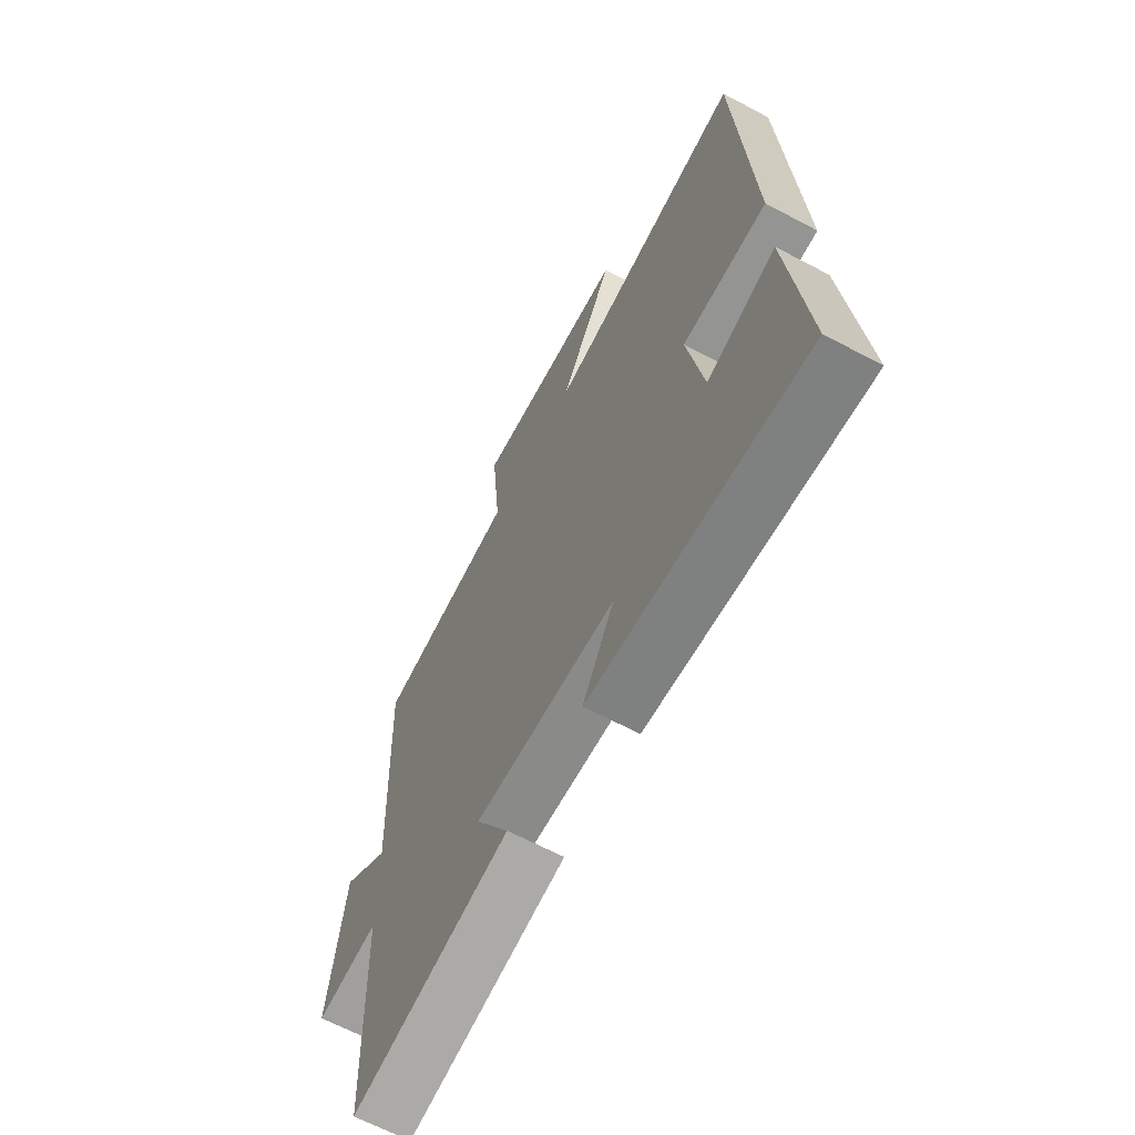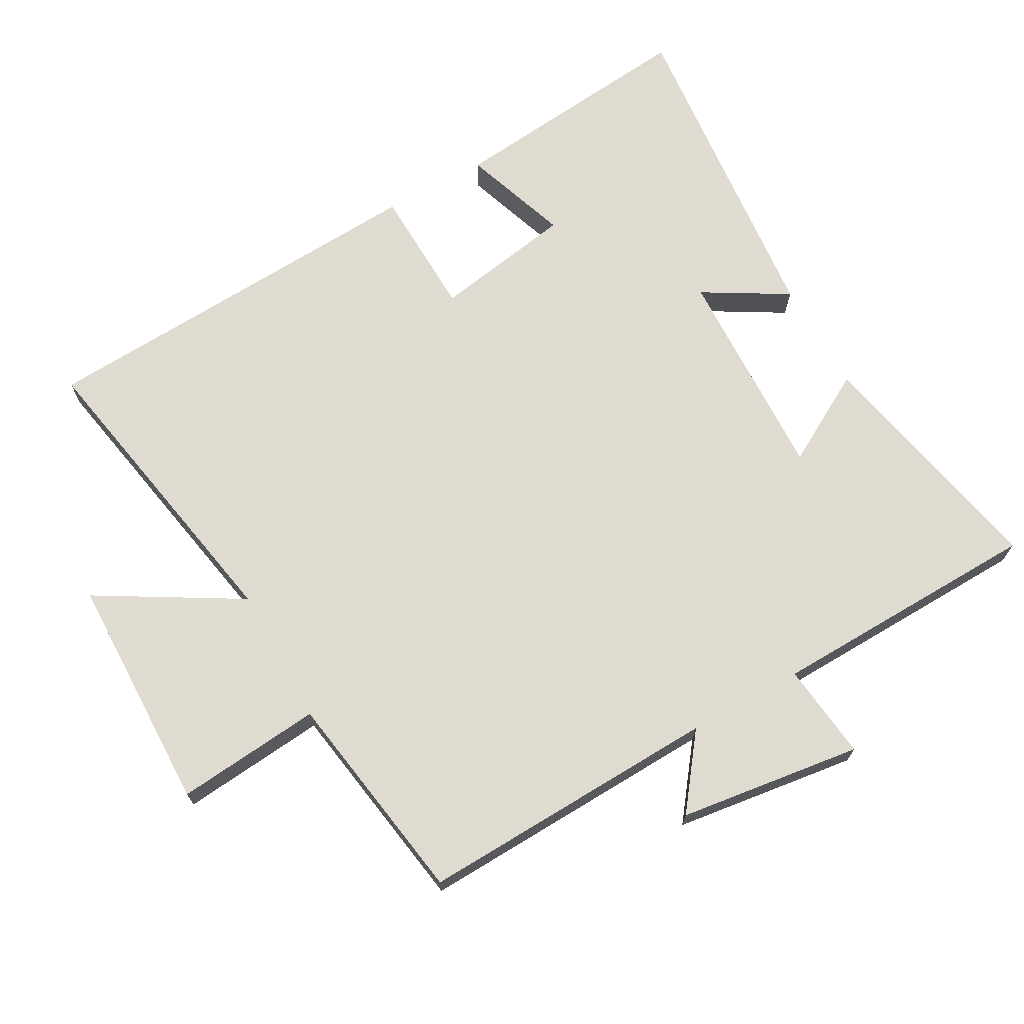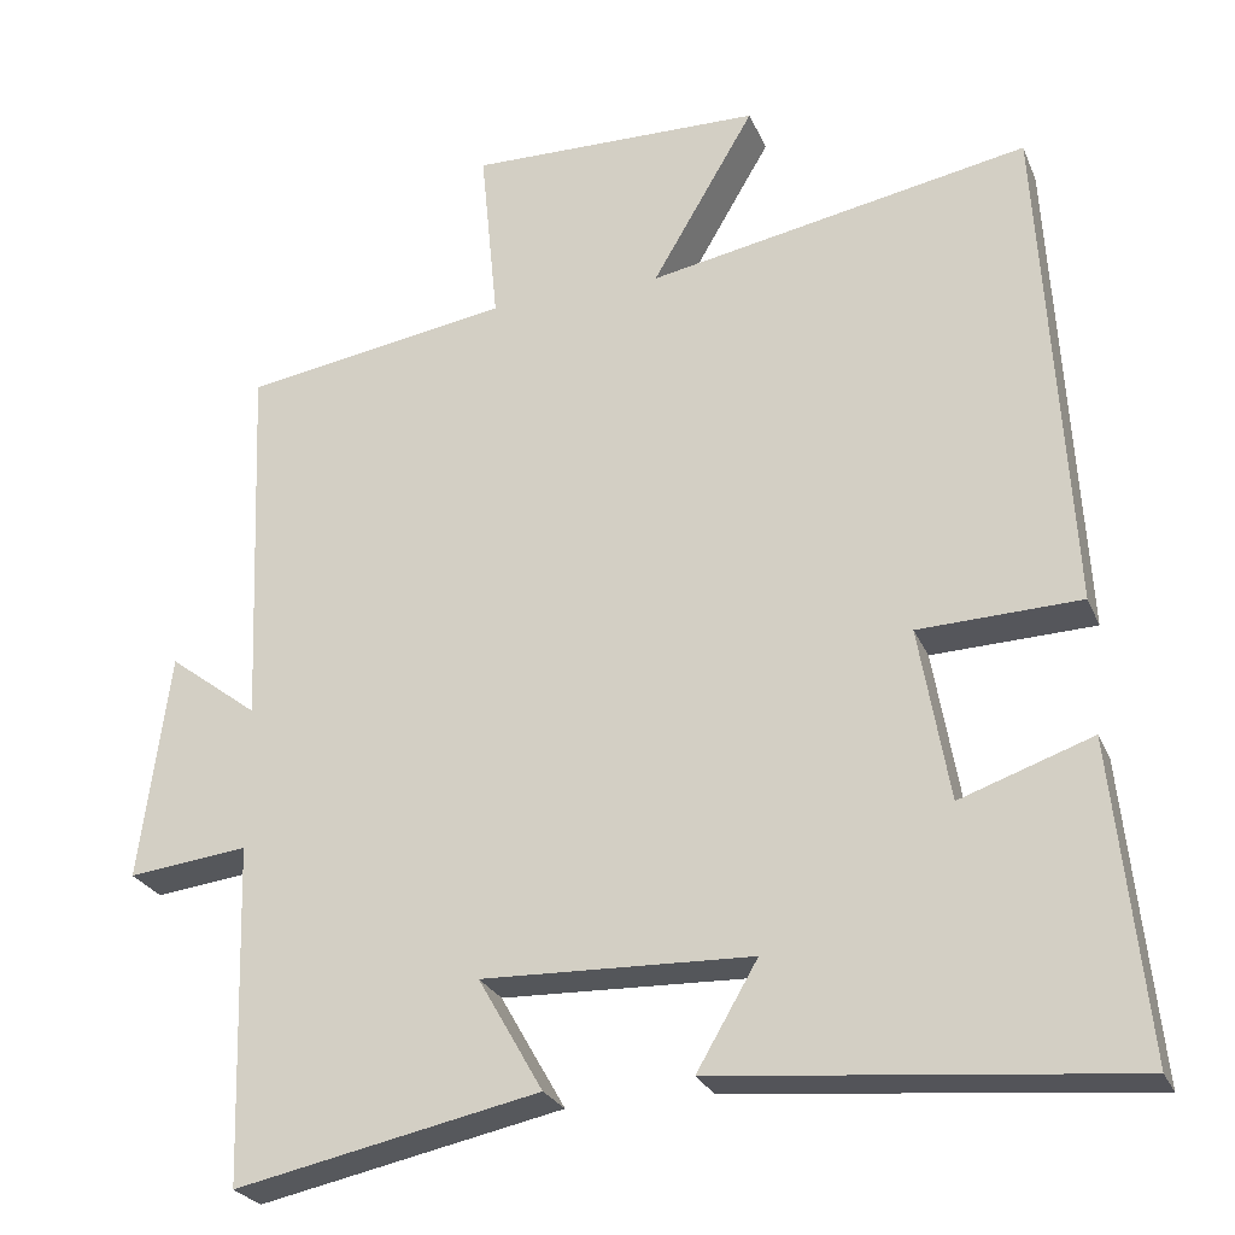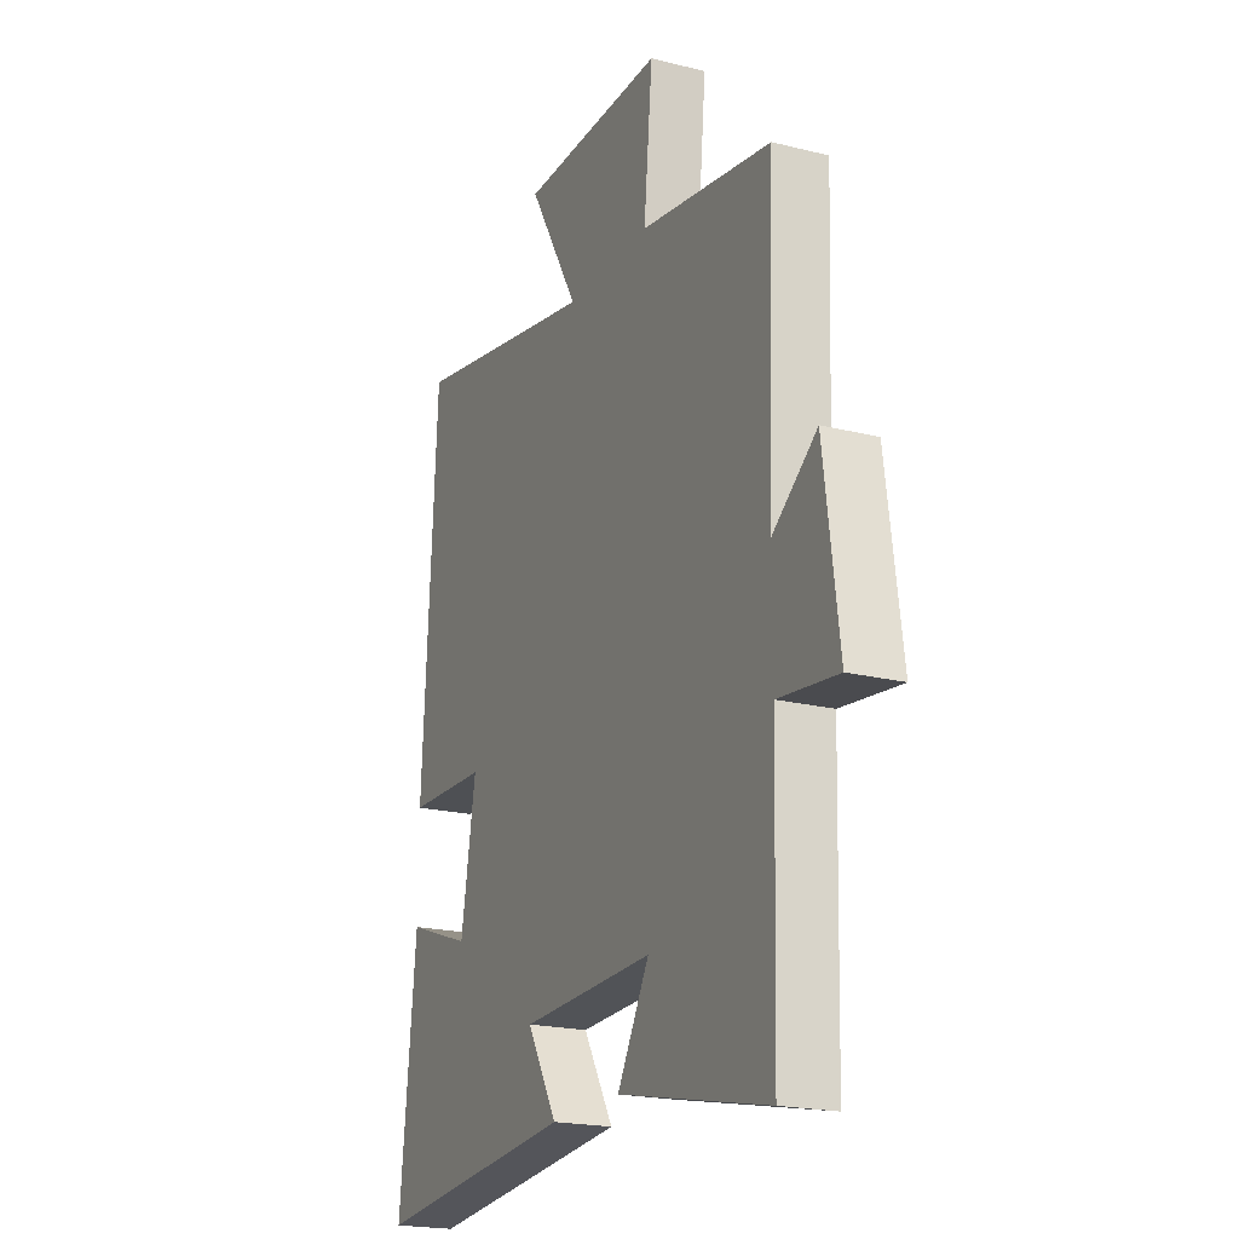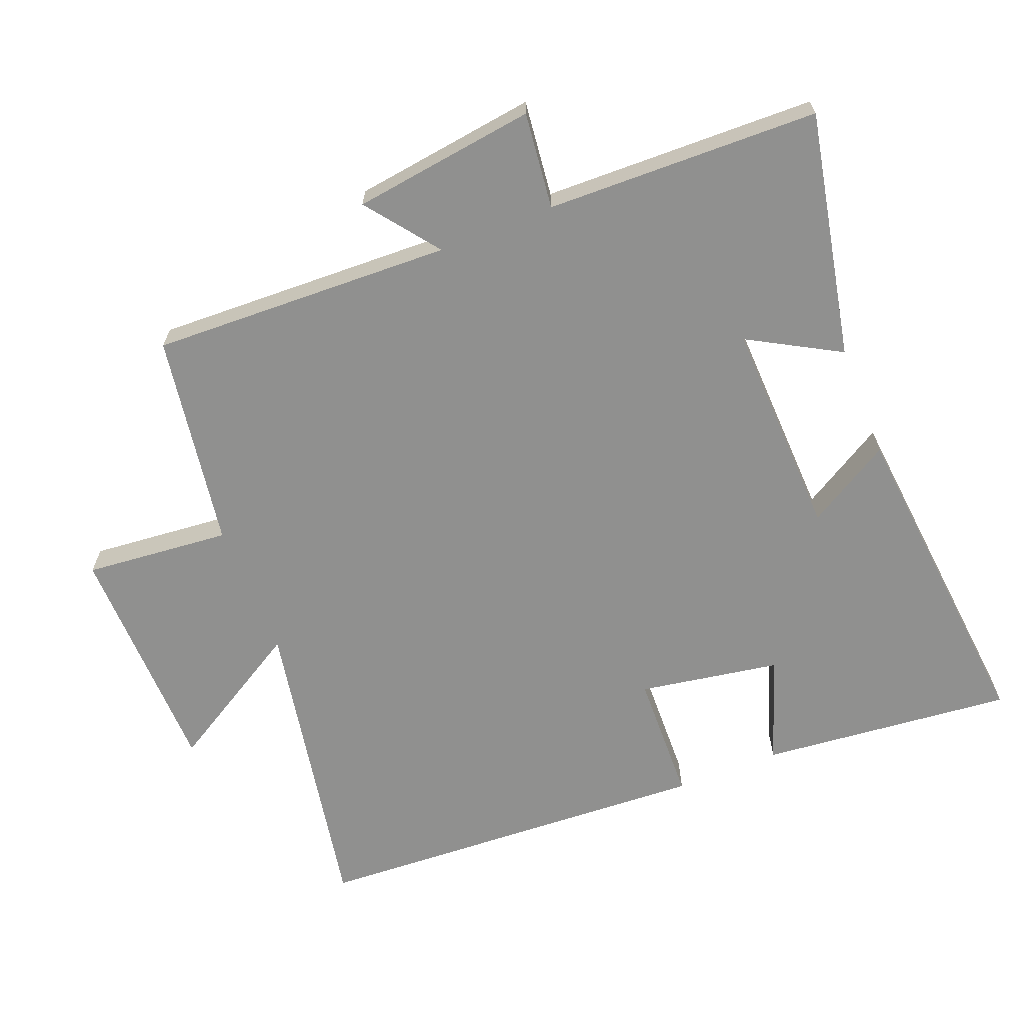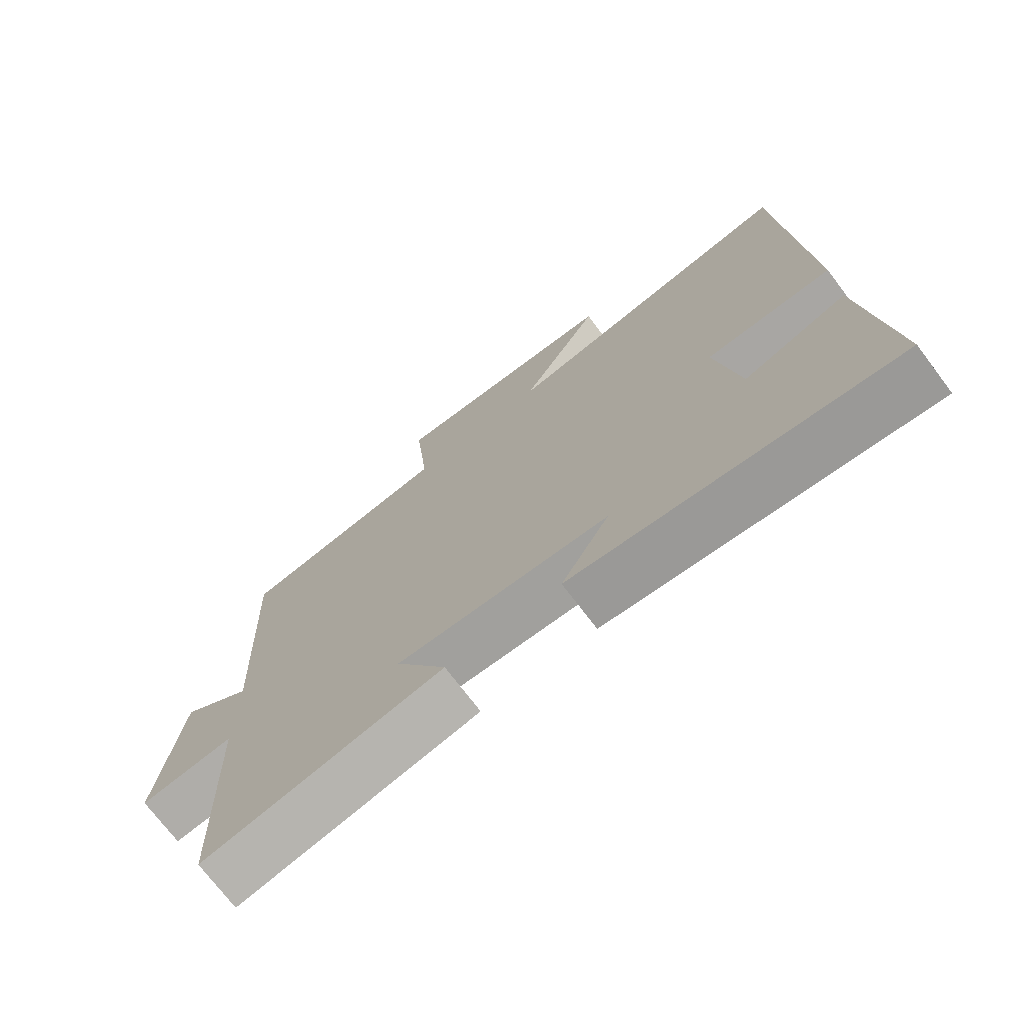
<metadata>
{"format":"obj","ext":"obj","renderer":"f3d","projection":"perspective","resolution":1024,"background":"white","views":[{"elev":-65.0,"azim":-118.1,"up":"+Z"},{"elev":69.9,"azim":61.0,"up":"+Y"},{"elev":-25.7,"azim":-160.8,"up":"+Z"},{"elev":-20.4,"azim":65.5,"up":"+Z"},{"elev":-65.6,"azim":111.9,"up":"+Y"},{"elev":-72.9,"azim":-142.9,"up":"+Z"}]}
</metadata>
<code>
v -0.466 0.07 0.586
v -0.009 0.07 0.5
v -0.132 0.07 0.71
v 0.22 0.07 0.716
v 0.199 0.07 0.5
v 0.518 0.07 0.449
v 0.5 0.07 0.002
v 0.607 0.07 0.083
v 0.643 0.07 -0.189
v 0.5 0.07 -0.172
v 0.488 0.07 -0.576
v 0.125 0.07 -0.5
v 0.202 0.07 -0.365
v -0.12 0.07 -0.375
v -0.047 0.07 -0.5
v -0.539 0.07 -0.546
v -0.5 0.07 -0.171
v -0.342 0.07 -0.226
v -0.306 0.07 -0.018
v -0.5 0.07 -0.011
v -0.466 0 0.586
v -0.009 0 0.5
v -0.132 0 0.71
v 0.22 0 0.716
v 0.199 0 0.5
v 0.518 0 0.449
v 0.5 0 0.002
v 0.607 0 0.083
v 0.643 0 -0.189
v 0.5 0 -0.172
v 0.488 0 -0.576
v 0.125 0 -0.5
v 0.202 0 -0.365
v -0.12 0 -0.375
v -0.047 0 -0.5
v -0.539 0 -0.546
v -0.5 0 -0.171
v -0.342 0 -0.226
v -0.306 0 -0.018
v -0.5 0 -0.011
f 19 20 1 2
f 18 19 2
f 15 16 17 18
f 14 15 18
f 13 14 18 2
f 10 11 12 13
f 10 13 2
f 7 8 9 10
f 7 10 2 3
f 5 6 7
f 5 7 3
f 3 4 5
f 22 21 40 39
f 22 39 38
f 38 37 36 35
f 38 35 34
f 22 38 34 33
f 33 32 31 30
f 22 33 30
f 30 29 28 27
f 23 22 30 27
f 27 26 25
f 23 27 25
f 25 24 23
f 1 21 22 2
f 2 22 23 3
f 3 23 24 4
f 4 24 25 5
f 5 25 26 6
f 6 26 27 7
f 7 27 28 8
f 8 28 29 9
f 9 29 30 10
f 10 30 31 11
f 11 31 32 12
f 12 32 33 13
f 13 33 34 14
f 14 34 35 15
f 15 35 36 16
f 16 36 37 17
f 17 37 38 18
f 18 38 39 19
f 19 39 40 20
f 20 40 21 1

</code>
